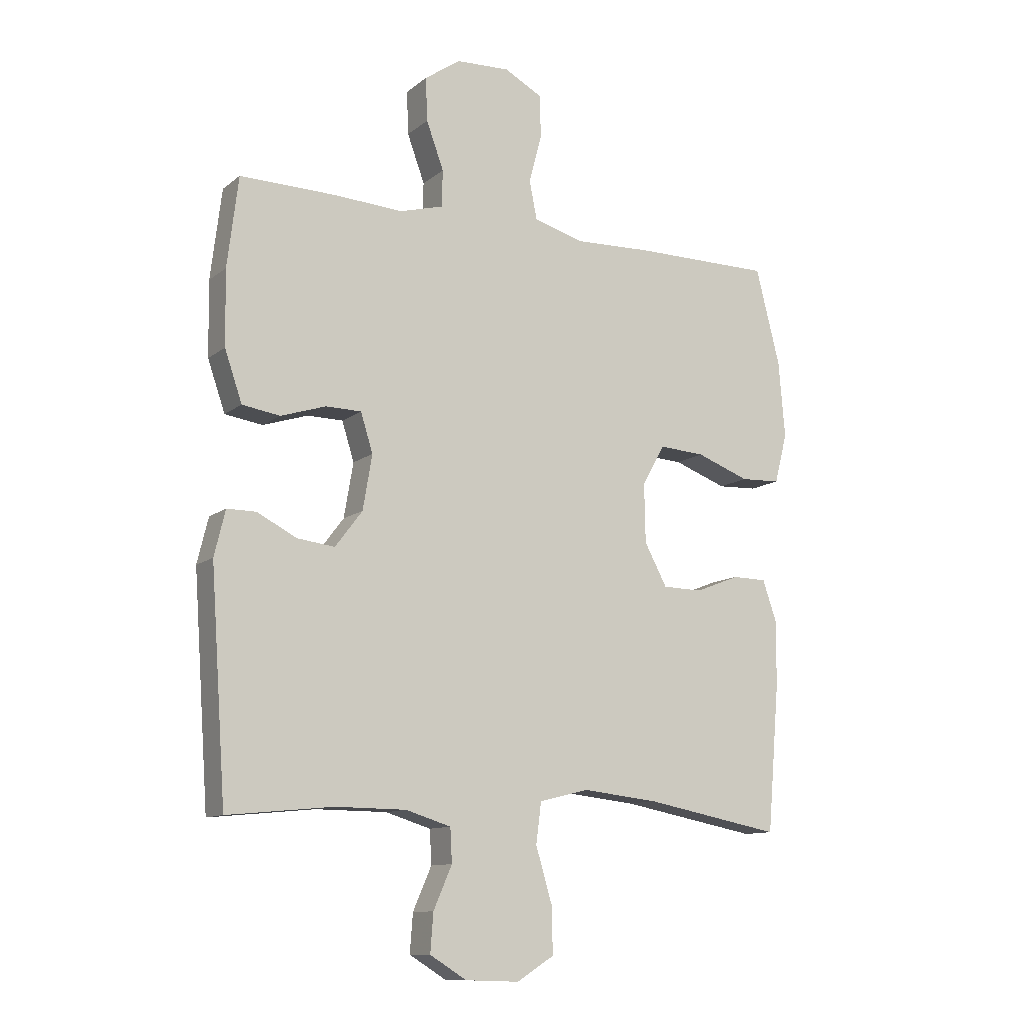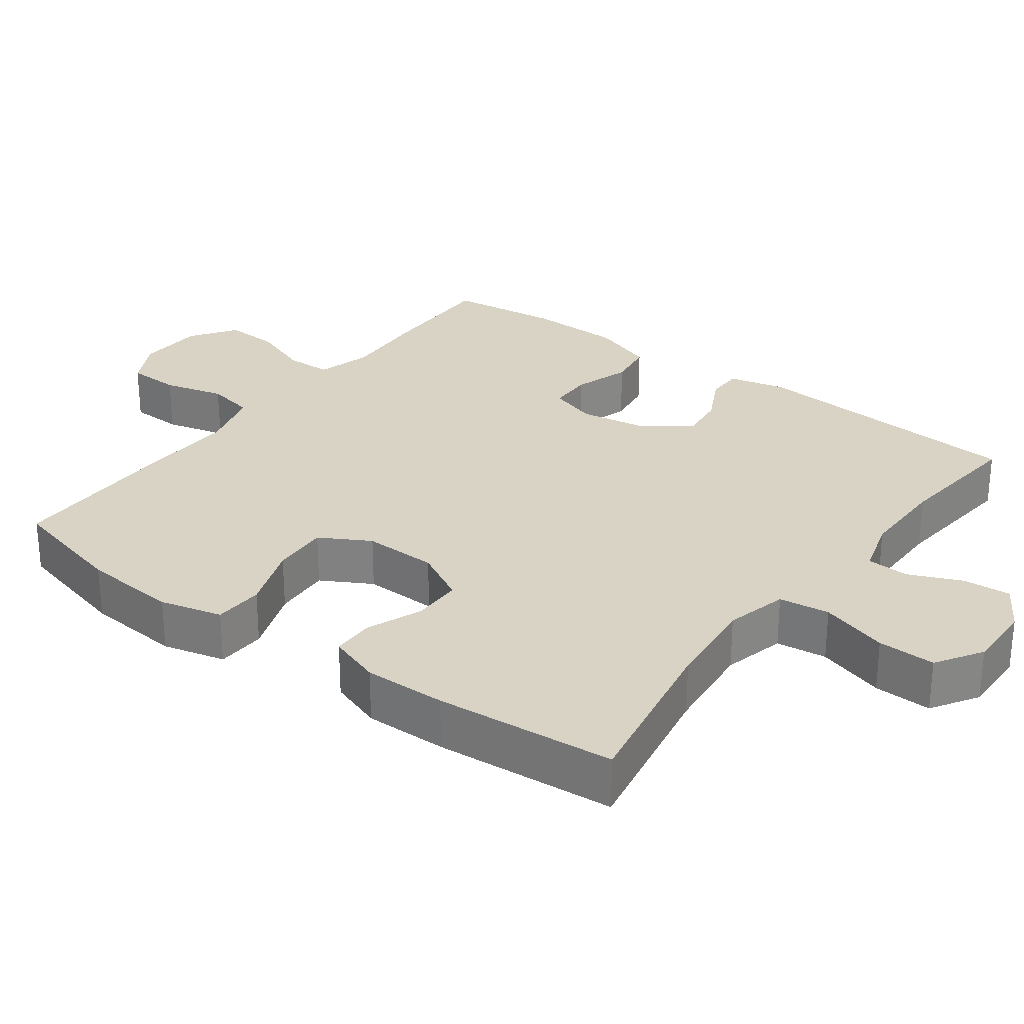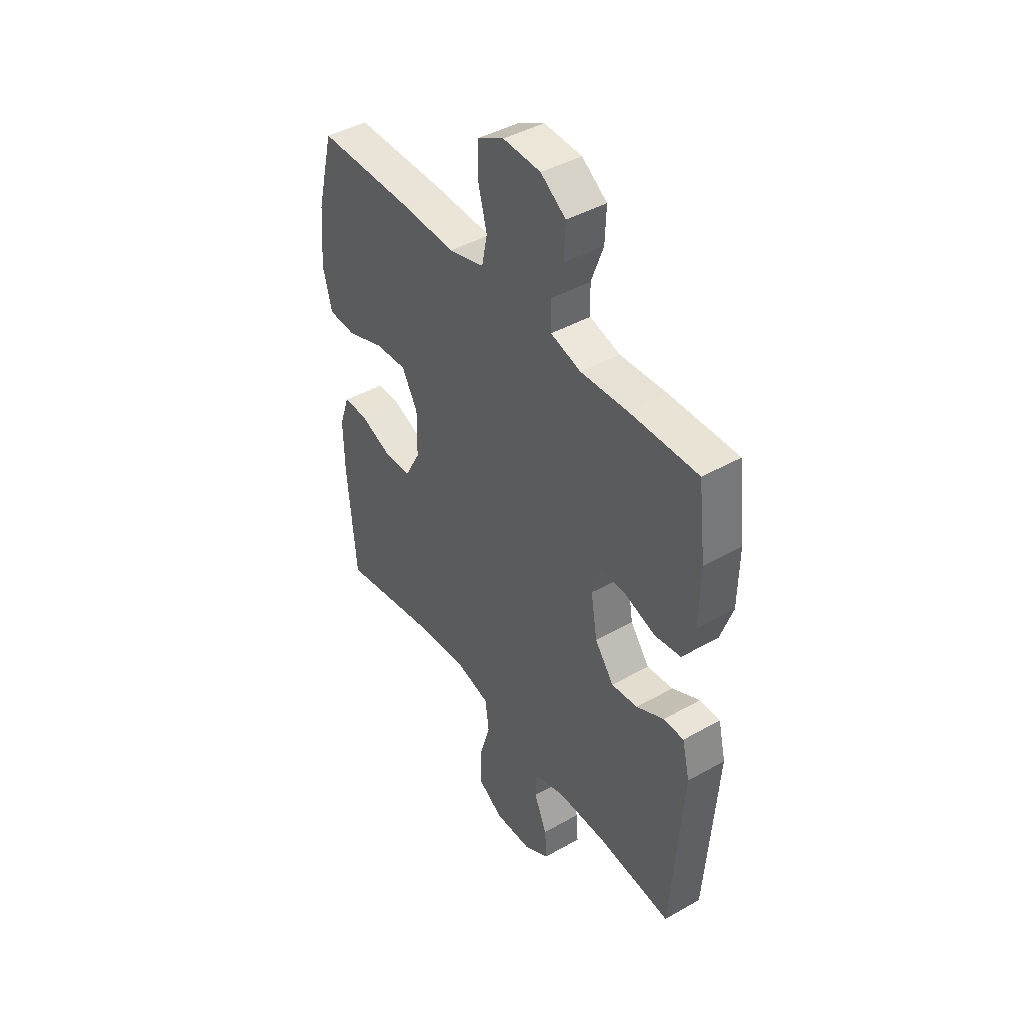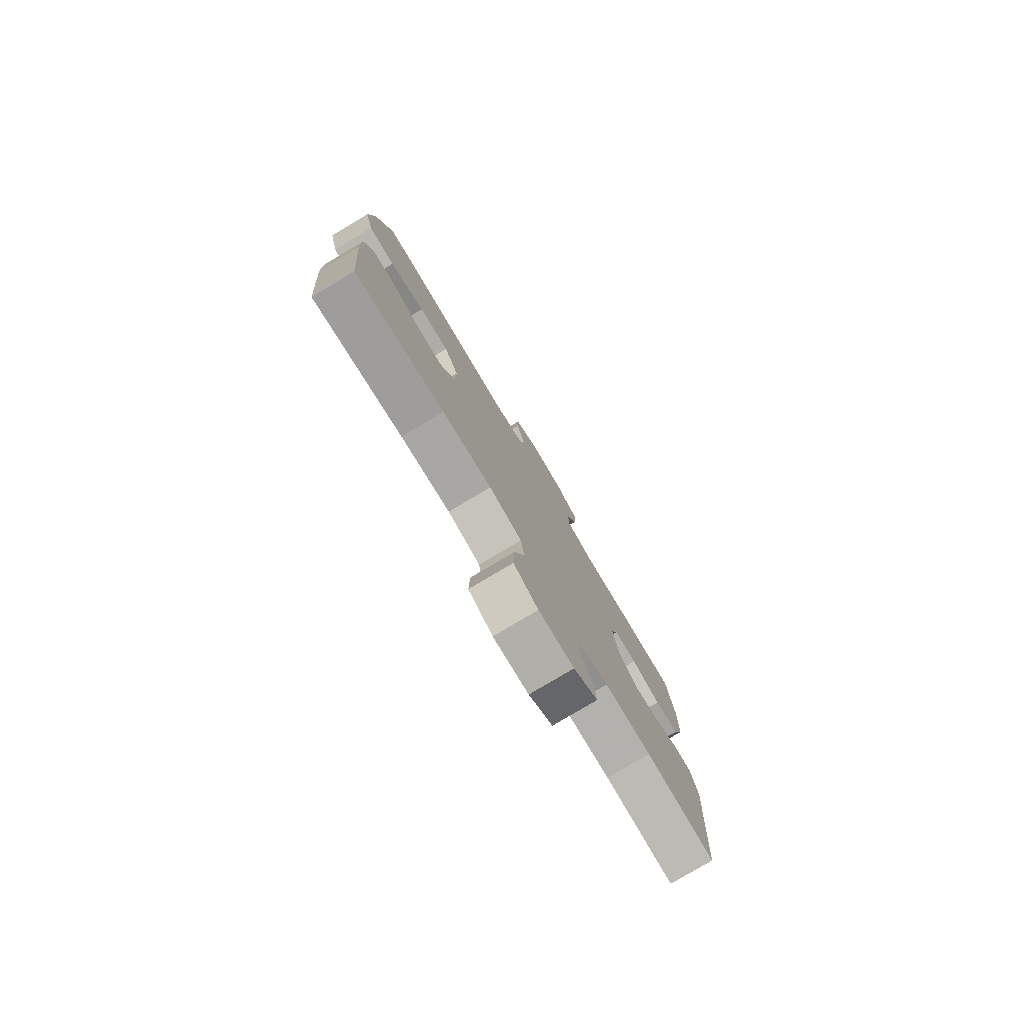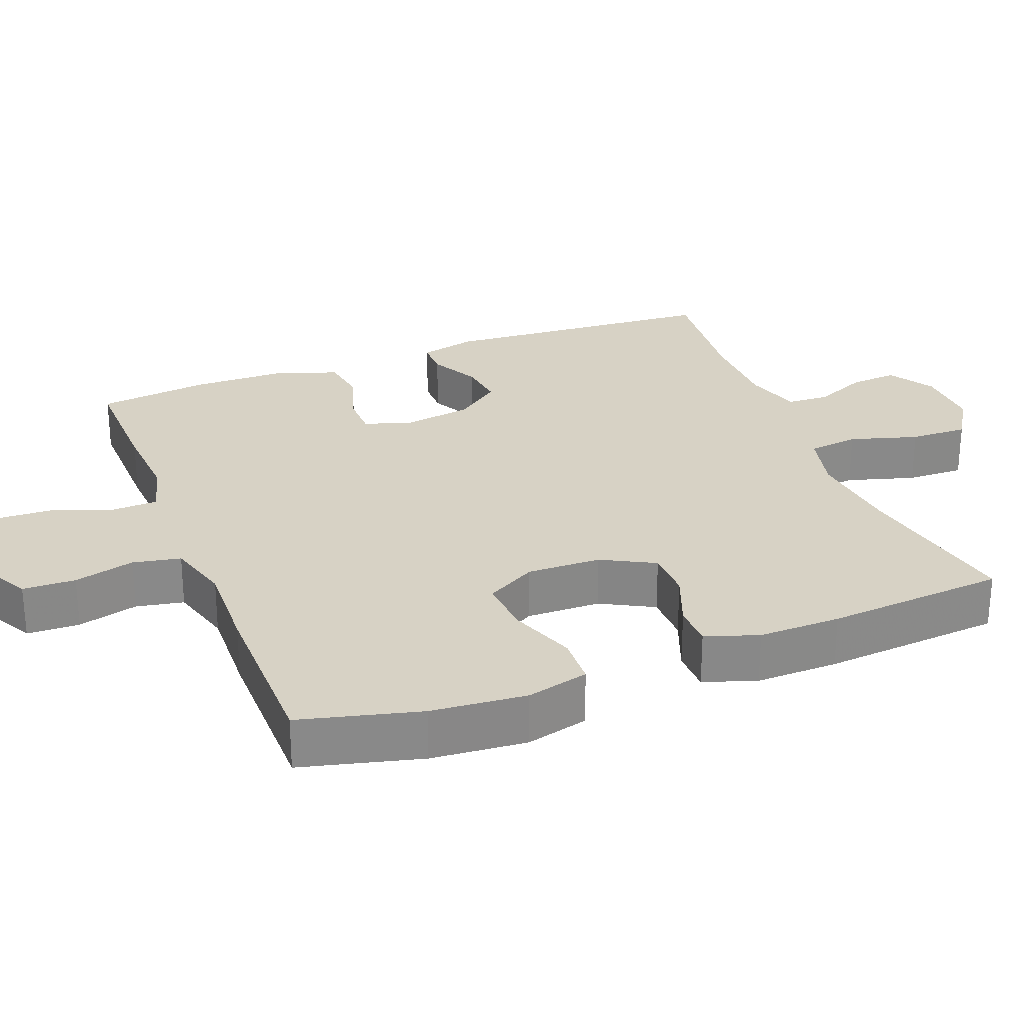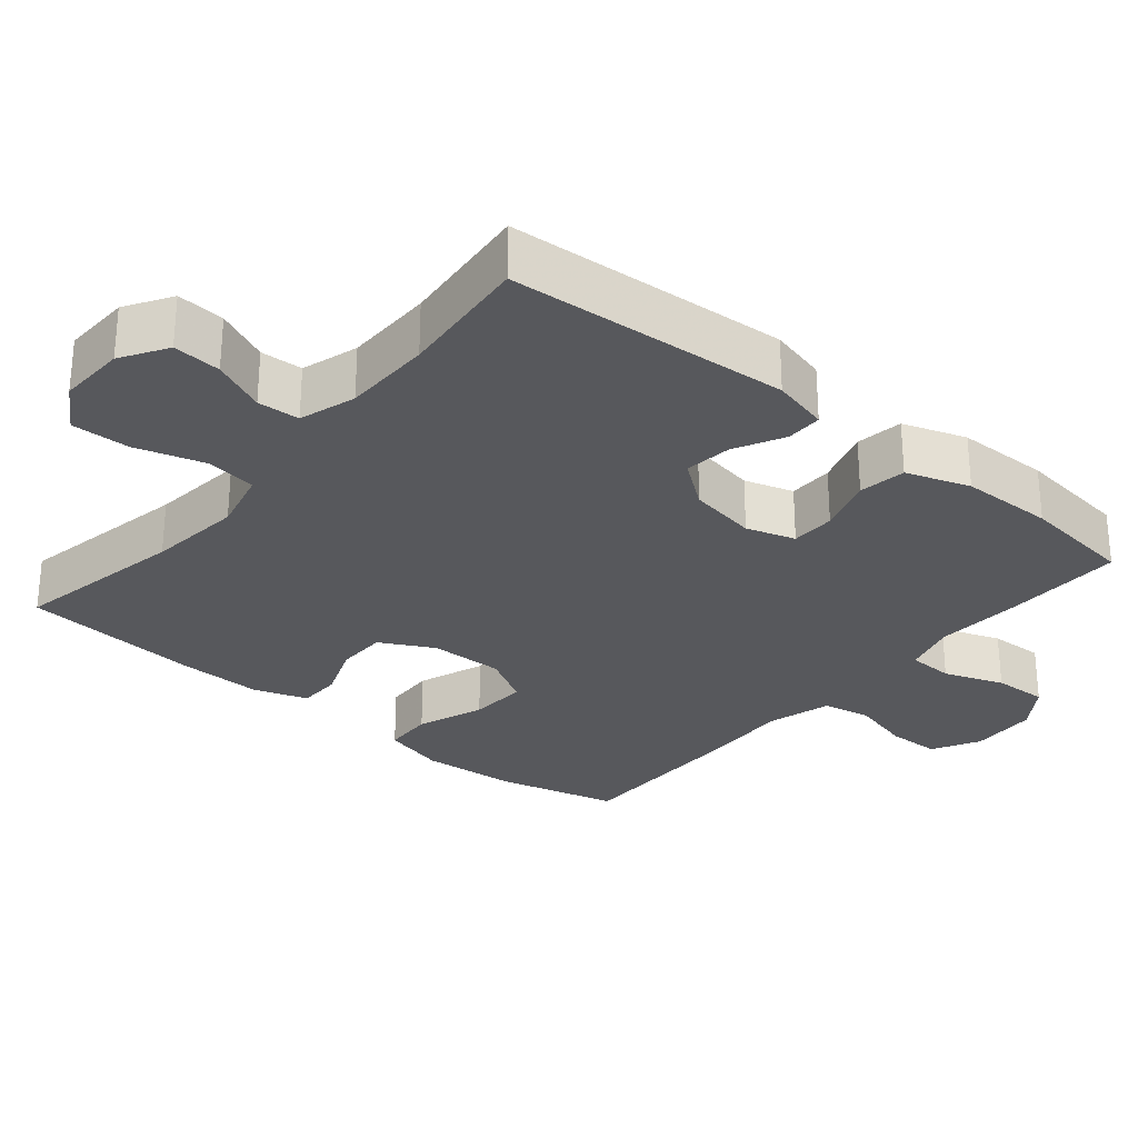
<metadata>
{"format":"obj","ext":"obj","renderer":"f3d","projection":"perspective","resolution":1024,"background":"white","views":[{"elev":-11.3,"azim":-29.5,"up":"+Z"},{"elev":28.3,"azim":126.8,"up":"+Y"},{"elev":43.2,"azim":-123.9,"up":"+Z"},{"elev":-79.5,"azim":120.8,"up":"+Z"},{"elev":27.3,"azim":68.8,"up":"+Y"},{"elev":-28.5,"azim":-129.9,"up":"+Y"}]}
</metadata>
<code>
v 0.5 0.07 -0.5
v 0.263 0.07 -0.455
v 0.133 0.07 -0.441
v 0.047 0.07 -0.462
v 0.038 0.07 -0.532
v 0.066 0.07 -0.626
v 0.068 0.07 -0.706
v 0.004 0.07 -0.746
v -0.089 0.07 -0.743
v -0.152 0.07 -0.704
v -0.147 0.07 -0.638
v -0.115 0.07 -0.565
v -0.118 0.07 -0.507
v -0.196 0.07 -0.483
v -0.318 0.07 -0.482
v -0.5 0.07 -0.5
v -0.527 0.07 -0.114
v -0.508 0.07 -0.036
v -0.458 0.07 -0.036
v -0.39 0.07 -0.071
v -0.325 0.07 -0.079
v -0.278 0.07 -0.017
v -0.262 0.07 0.077
v -0.283 0.07 0.144
v -0.344 0.07 0.145
v -0.422 0.07 0.12
v -0.487 0.07 0.13
v -0.517 0.07 0.217
v -0.519 0.07 0.345
v -0.5 0.07 0.5
v -0.332 0.07 0.497
v -0.216 0.07 0.49
v -0.141 0.07 0.511
v -0.139 0.07 0.574
v -0.169 0.07 0.656
v -0.172 0.07 0.731
v -0.11 0.07 0.774
v -0.017 0.07 0.778
v 0.048 0.07 0.743
v 0.05 0.07 0.67
v 0.028 0.07 0.586
v 0.041 0.07 0.52
v 0.129 0.07 0.495
v 0.259 0.07 0.5
v 0.5 0.07 0.5
v 0.542 0.07 0.334
v 0.553 0.07 0.202
v 0.531 0.07 0.116
v 0.462 0.07 0.113
v 0.37 0.07 0.147
v 0.291 0.07 0.152
v 0.252 0.07 0.083
v 0.254 0.07 -0.019
v 0.293 0.07 -0.092
v 0.362 0.07 -0.093
v 0.439 0.07 -0.063
v 0.498 0.07 -0.064
v 0.523 0.07 -0.137
v 0.521 0.07 -0.251
v 0.5 0 -0.5
v 0.263 0 -0.455
v 0.133 0 -0.441
v 0.047 0 -0.462
v 0.038 0 -0.532
v 0.066 0 -0.626
v 0.068 0 -0.706
v 0.004 0 -0.746
v -0.089 0 -0.743
v -0.152 0 -0.704
v -0.147 0 -0.638
v -0.115 0 -0.565
v -0.118 0 -0.507
v -0.196 0 -0.483
v -0.318 0 -0.482
v -0.5 0 -0.5
v -0.527 0 -0.114
v -0.508 0 -0.036
v -0.458 0 -0.036
v -0.39 0 -0.071
v -0.325 0 -0.079
v -0.278 0 -0.017
v -0.262 0 0.077
v -0.283 0 0.144
v -0.344 0 0.145
v -0.422 0 0.12
v -0.487 0 0.13
v -0.517 0 0.217
v -0.519 0 0.345
v -0.5 0 0.5
v -0.332 0 0.497
v -0.216 0 0.49
v -0.141 0 0.511
v -0.139 0 0.574
v -0.169 0 0.656
v -0.172 0 0.731
v -0.11 0 0.774
v -0.017 0 0.778
v 0.048 0 0.743
v 0.05 0 0.67
v 0.028 0 0.586
v 0.041 0 0.52
v 0.129 0 0.495
v 0.259 0 0.5
v 0.5 0 0.5
v 0.542 0 0.334
v 0.553 0 0.202
v 0.531 0 0.116
v 0.462 0 0.113
v 0.37 0 0.147
v 0.291 0 0.152
v 0.252 0 0.083
v 0.254 0 -0.019
v 0.293 0 -0.092
v 0.362 0 -0.093
v 0.439 0 -0.063
v 0.498 0 -0.064
v 0.523 0 -0.137
v 0.521 0 -0.251
f 59 1 2
f 58 59 2
f 57 58 2
f 56 57 2
f 55 56 2
f 54 55 2 3
f 53 54 3 4
f 52 53 4
f 48 49 50
f 47 48 50
f 46 47 50
f 45 46 50
f 44 45 50
f 43 44 50
f 42 43 50 51
f 39 40 41
f 38 39 41
f 37 38 41
f 36 37 41
f 35 36 41
f 34 35 41
f 33 34 41 42
f 42 51 52
f 33 42 52
f 32 33 52
f 30 31 32
f 29 30 32
f 28 29 32
f 27 28 32
f 26 27 32
f 25 26 32
f 18 19 20
f 17 18 20
f 16 17 20
f 15 16 20
f 14 15 20 21
f 13 14 21 22
f 10 11 12
f 9 10 12
f 8 9 12
f 7 8 12
f 6 7 12
f 5 6 12
f 4 5 12 13
f 13 22 23
f 4 13 23
f 52 4 23
f 24 25 32
f 23 24 32 52
f 61 60 118
f 61 118 117
f 61 117 116
f 61 116 115
f 61 115 114
f 62 61 114 113
f 63 62 113 112
f 63 112 111
f 109 108 107
f 109 107 106
f 109 106 105
f 109 105 104
f 109 104 103
f 109 103 102
f 110 109 102 101
f 100 99 98
f 100 98 97
f 100 97 96
f 100 96 95
f 100 95 94
f 100 94 93
f 101 100 93 92
f 111 110 101
f 111 101 92
f 111 92 91
f 91 90 89
f 91 89 88
f 91 88 87
f 91 87 86
f 91 86 85
f 91 85 84
f 79 78 77
f 79 77 76
f 79 76 75
f 79 75 74
f 80 79 74 73
f 81 80 73 72
f 71 70 69
f 71 69 68
f 71 68 67
f 71 67 66
f 71 66 65
f 71 65 64
f 72 71 64 63
f 82 81 72
f 82 72 63
f 82 63 111
f 91 84 83
f 111 91 83 82
f 1 60 61 2
f 2 61 62 3
f 3 62 63 4
f 4 63 64 5
f 5 64 65 6
f 6 65 66 7
f 7 66 67 8
f 8 67 68 9
f 9 68 69 10
f 10 69 70 11
f 11 70 71 12
f 12 71 72 13
f 13 72 73 14
f 14 73 74 15
f 15 74 75 16
f 16 75 76 17
f 17 76 77 18
f 18 77 78 19
f 19 78 79 20
f 20 79 80 21
f 21 80 81 22
f 22 81 82 23
f 23 82 83 24
f 24 83 84 25
f 25 84 85 26
f 26 85 86 27
f 27 86 87 28
f 28 87 88 29
f 29 88 89 30
f 30 89 90 31
f 31 90 91 32
f 32 91 92 33
f 33 92 93 34
f 34 93 94 35
f 35 94 95 36
f 36 95 96 37
f 37 96 97 38
f 38 97 98 39
f 39 98 99 40
f 40 99 100 41
f 41 100 101 42
f 42 101 102 43
f 43 102 103 44
f 44 103 104 45
f 45 104 105 46
f 46 105 106 47
f 47 106 107 48
f 48 107 108 49
f 49 108 109 50
f 50 109 110 51
f 51 110 111 52
f 52 111 112 53
f 53 112 113 54
f 54 113 114 55
f 55 114 115 56
f 56 115 116 57
f 57 116 117 58
f 58 117 118 59
f 59 118 60 1

</code>
